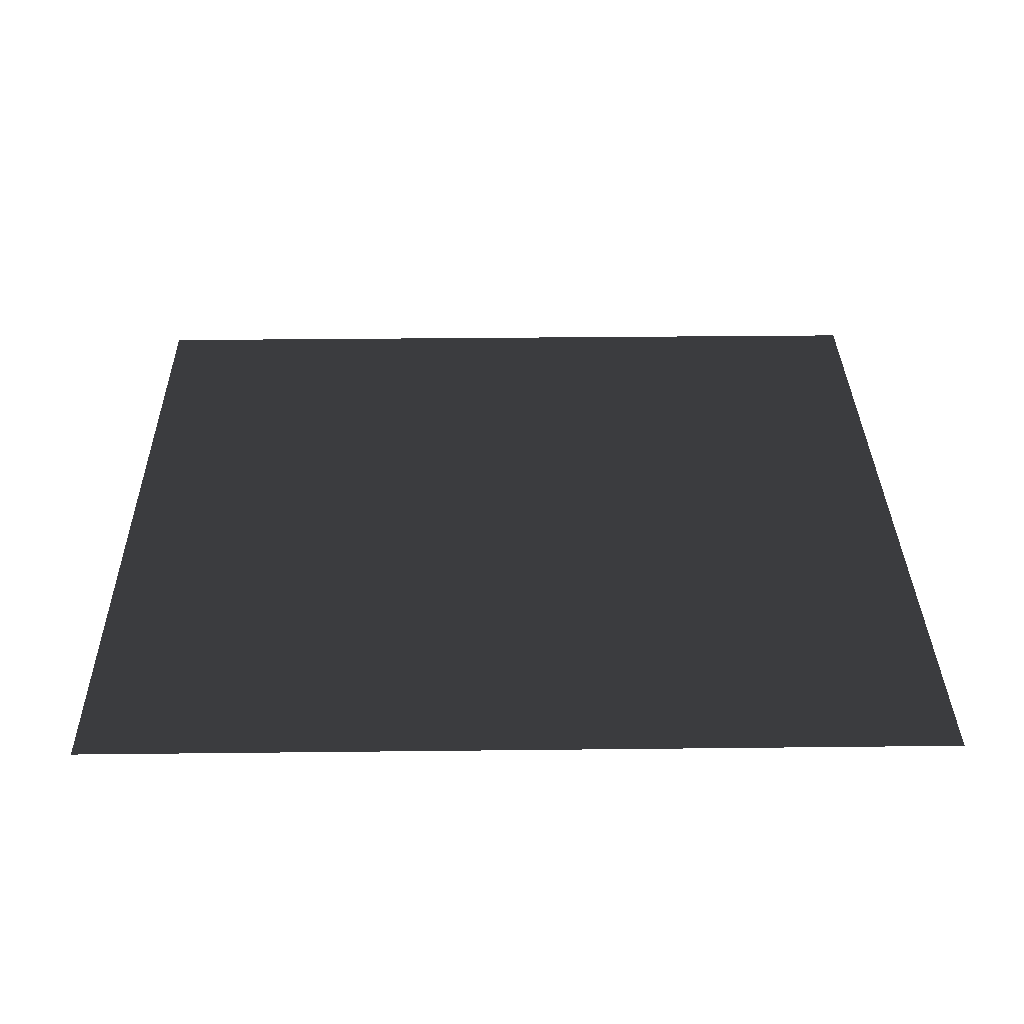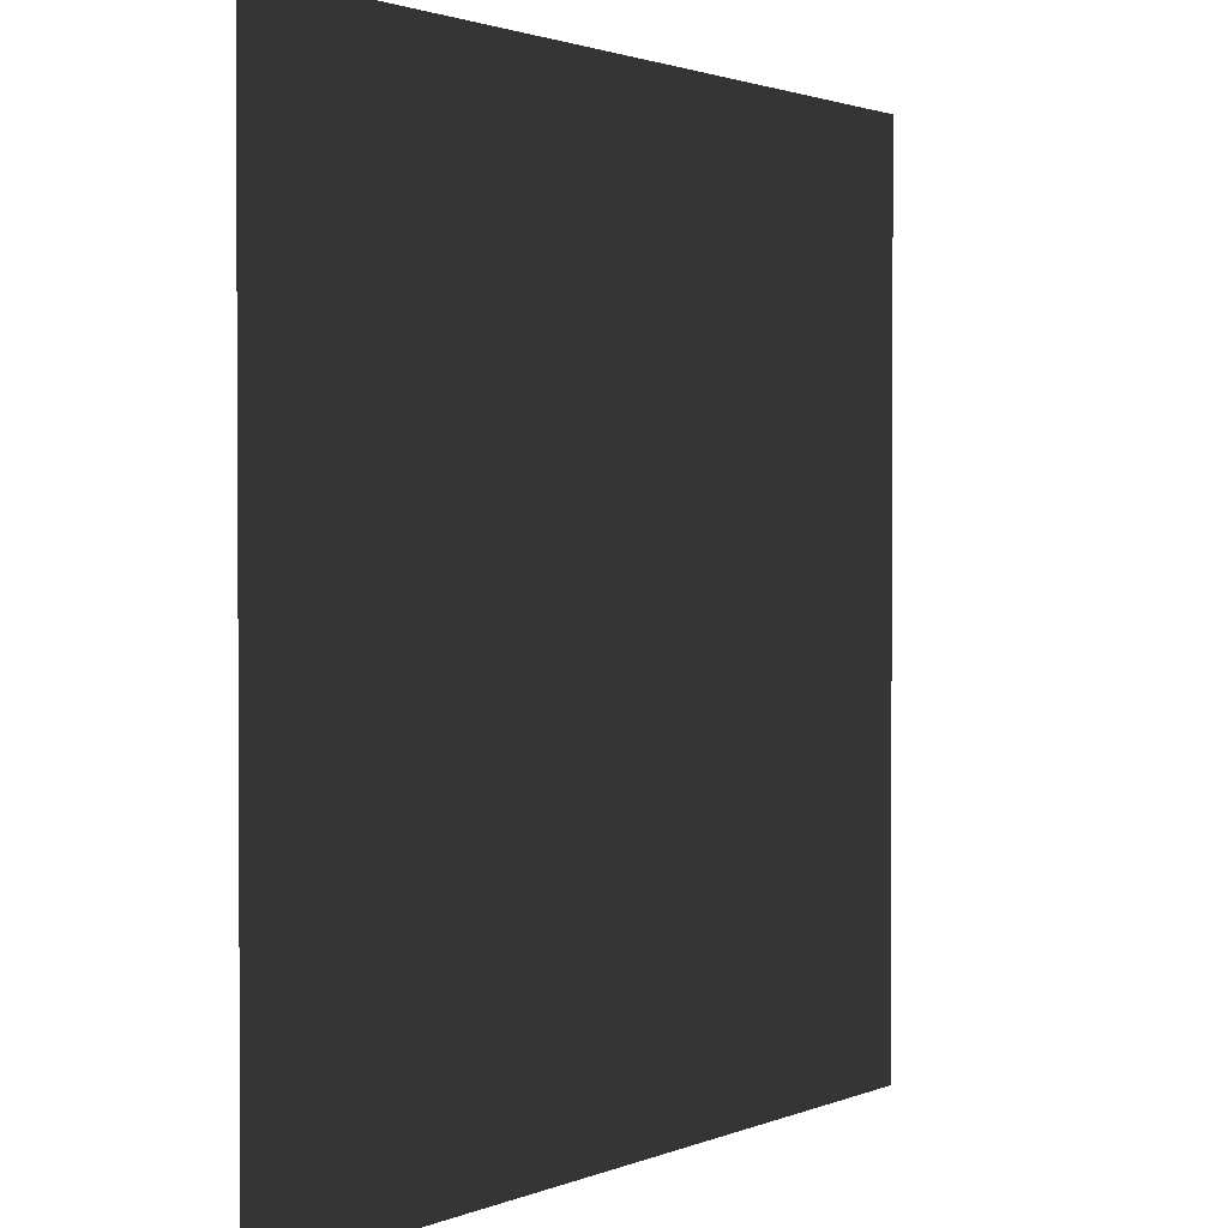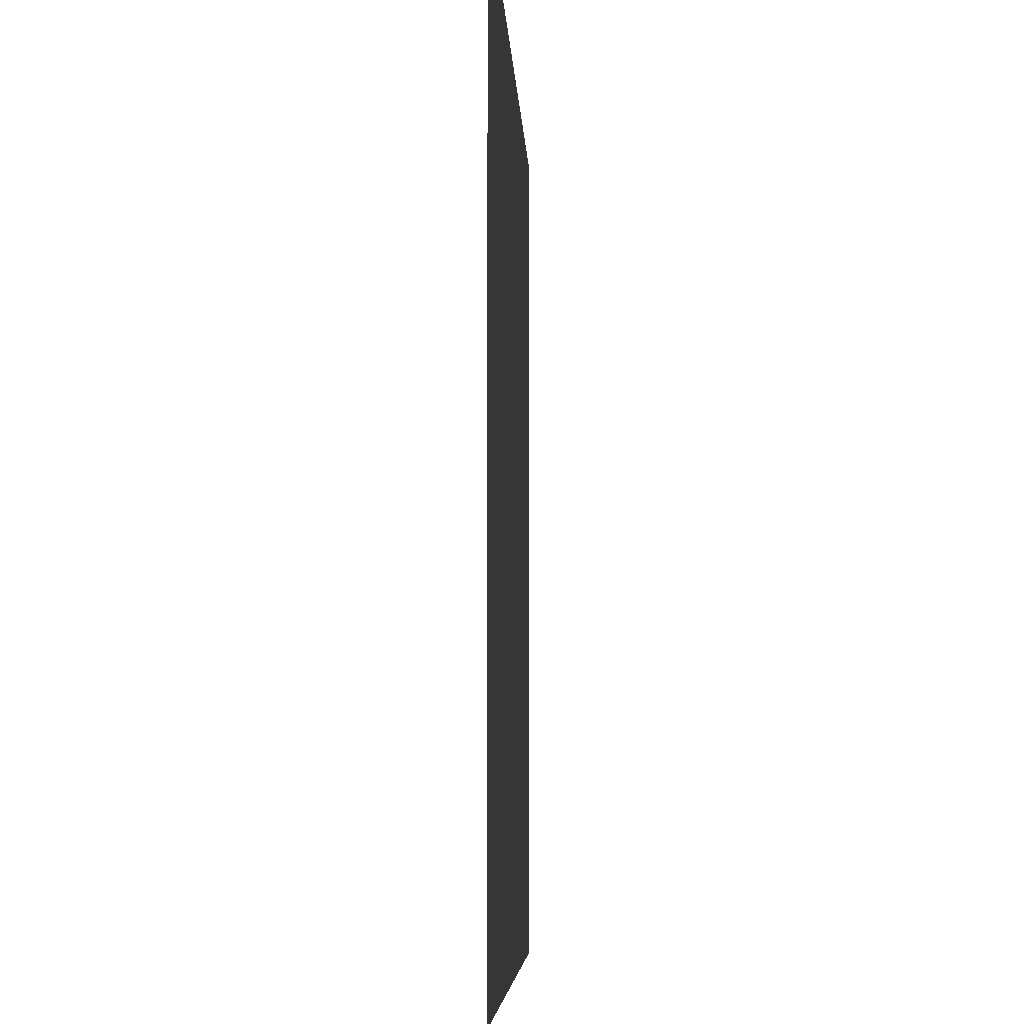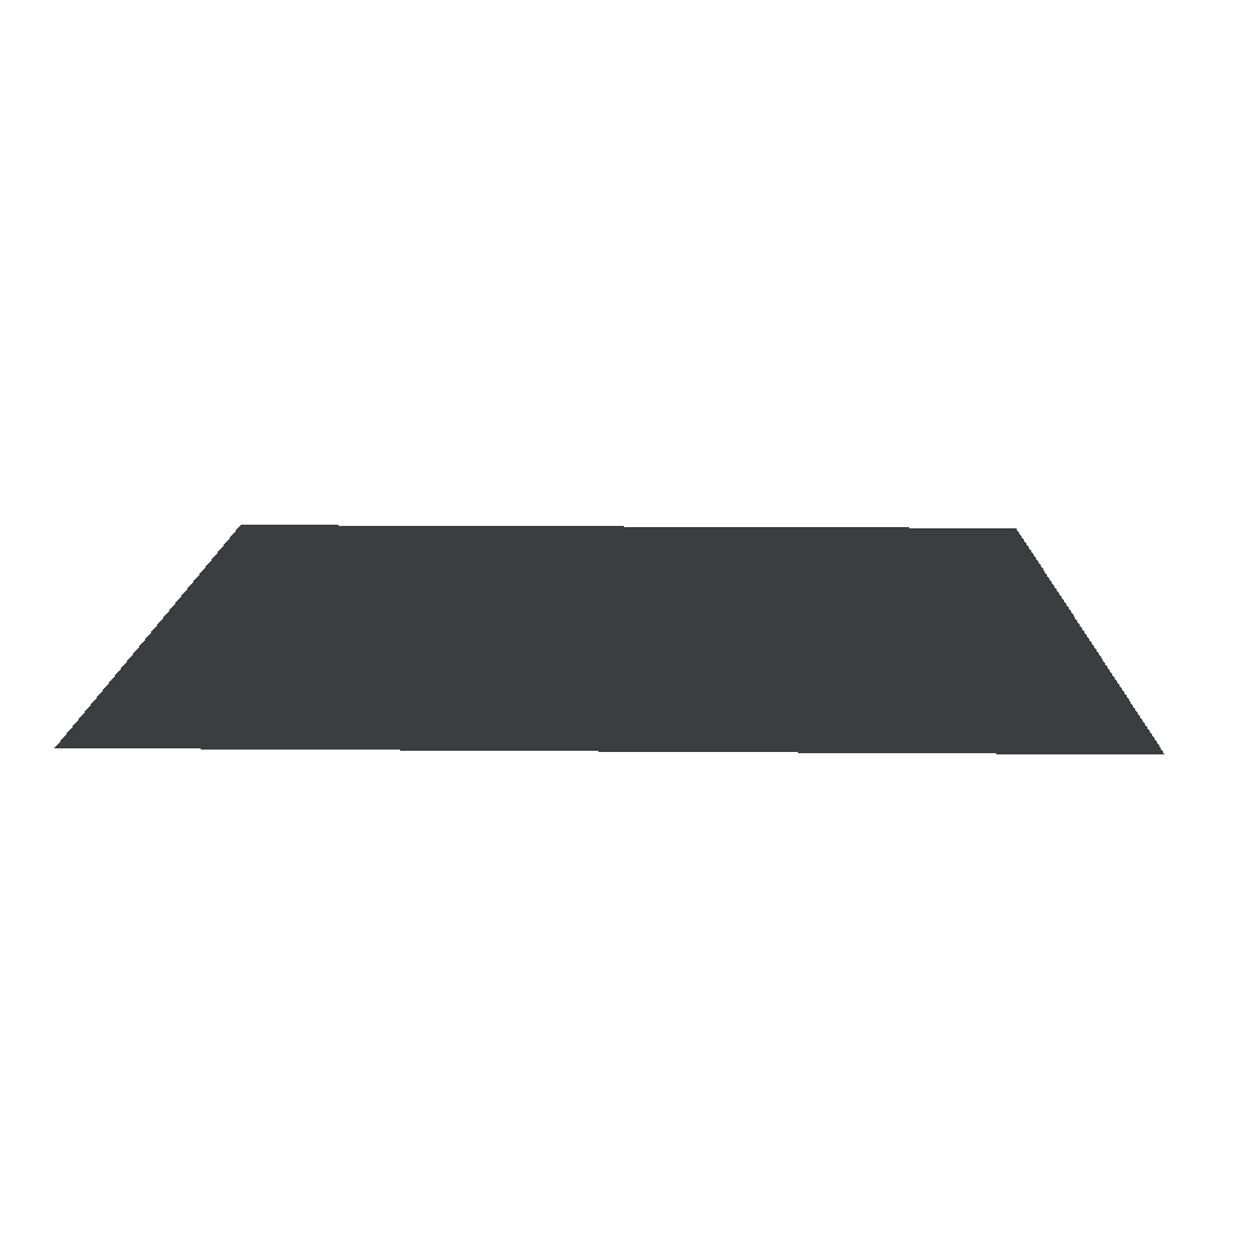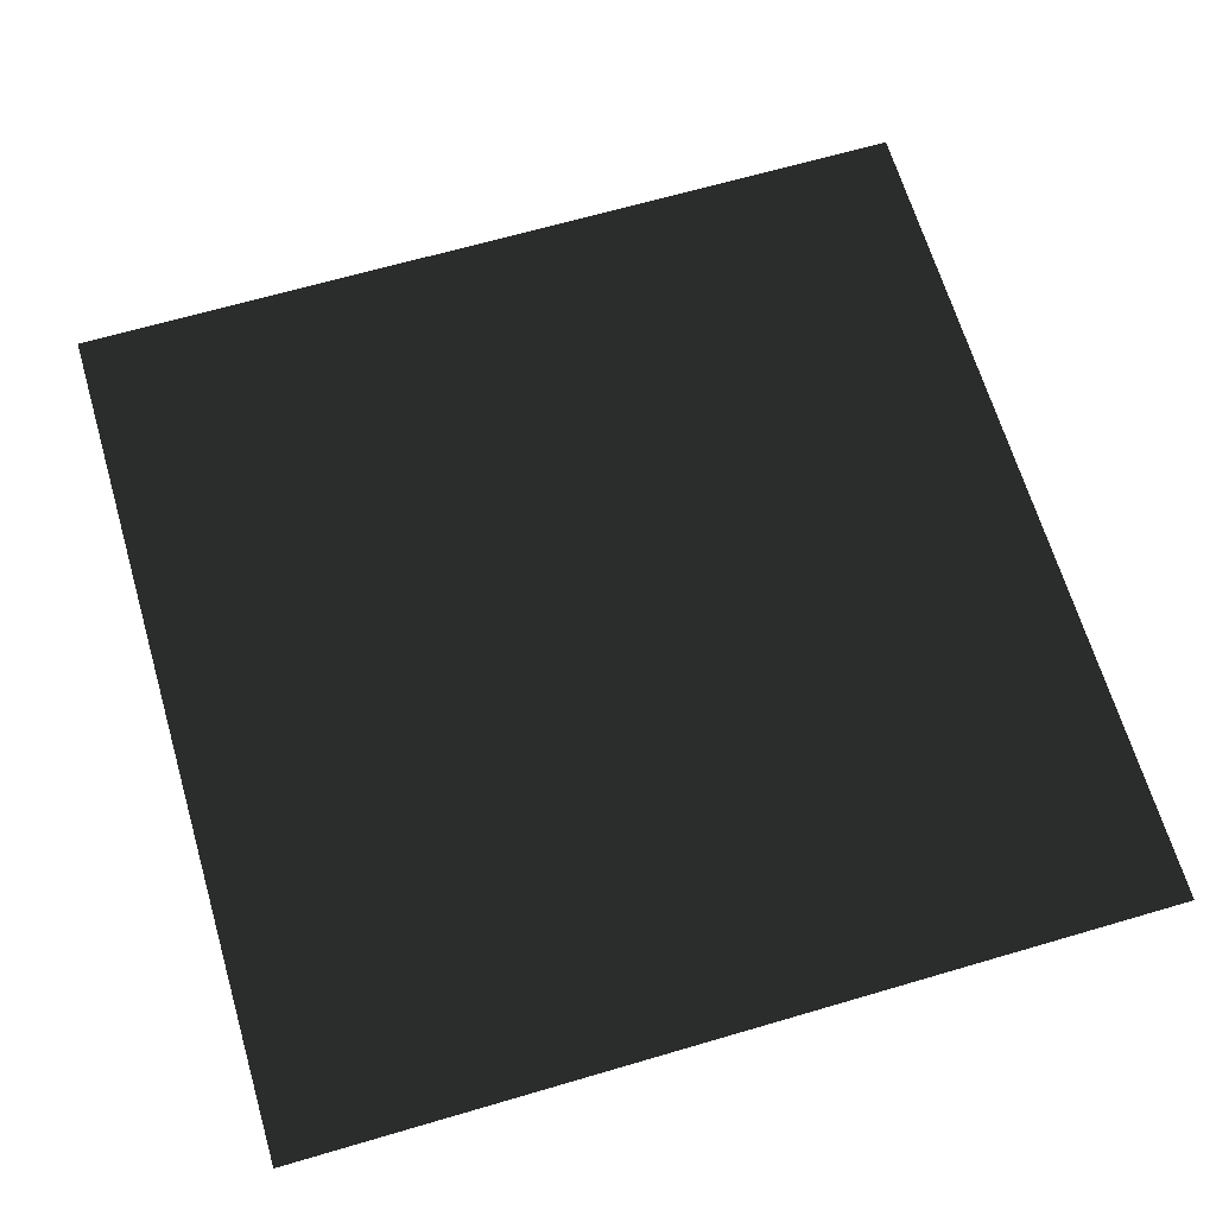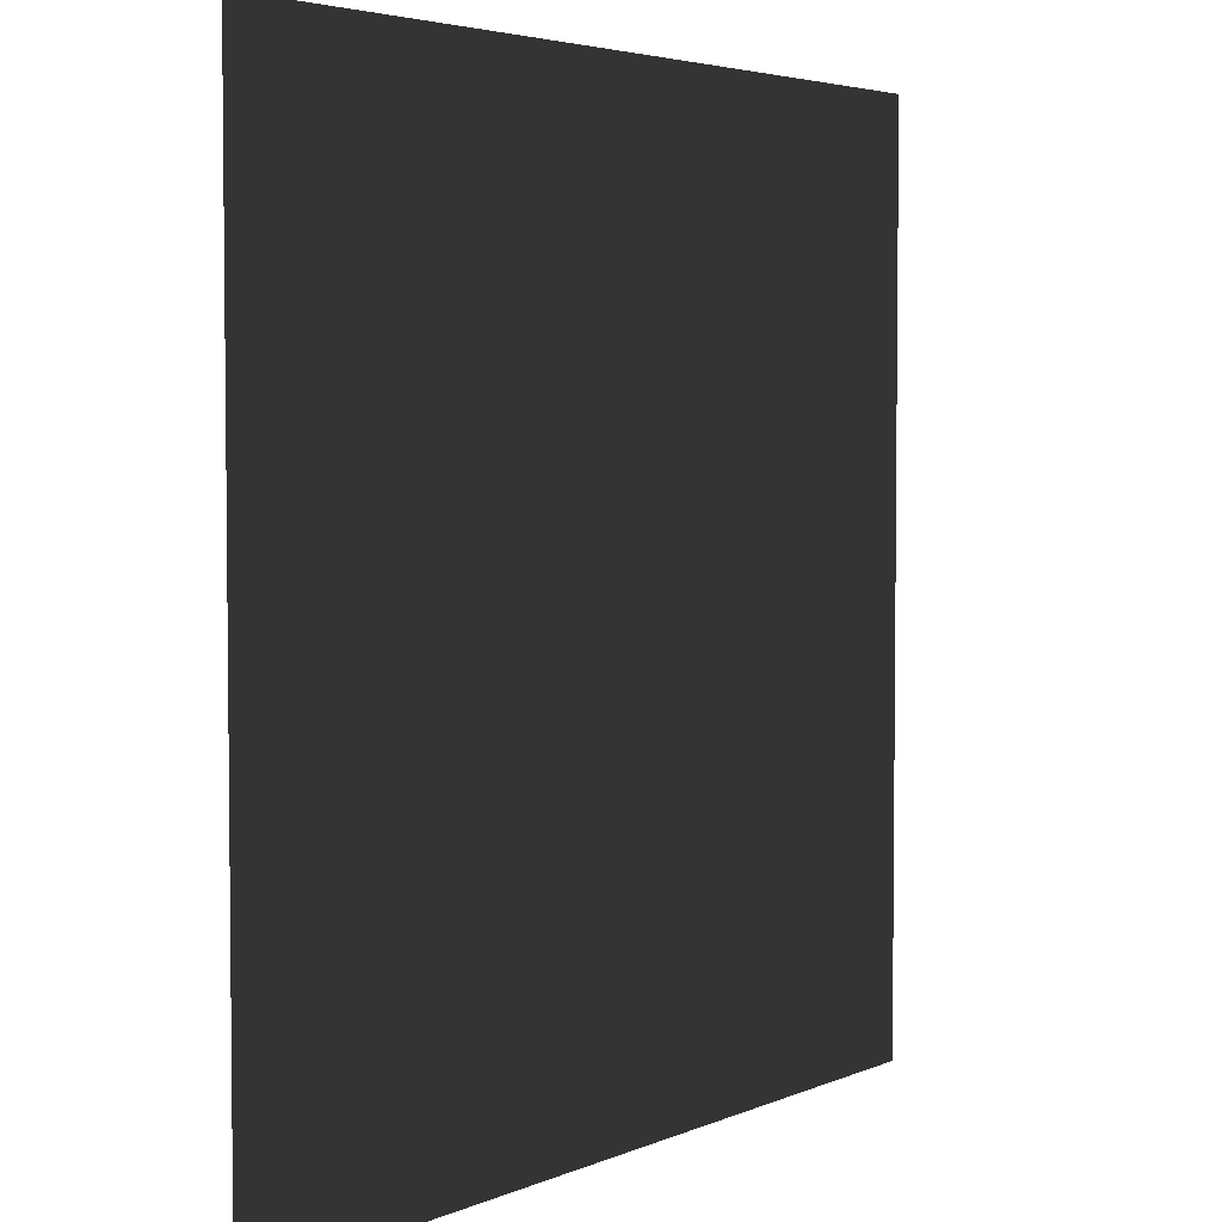
<metadata>
{"format":"obj","ext":"obj","renderer":"f3d","projection":"perspective","resolution":1024,"background":"white","views":[{"elev":32.2,"azim":89.1,"up":"+Y"},{"elev":1.7,"azim":-55.1,"up":"+Z"},{"elev":-6.0,"azim":92.5,"up":"+Z"},{"elev":13.8,"azim":91.2,"up":"+Y"},{"elev":66.0,"azim":73.6,"up":"+Y"},{"elev":4.1,"azim":126.0,"up":"+Z"}]}
</metadata>
<code>
v  500 0 500
v  500 0 -500
v  -500 0 500
v  -500 0 -500
f 1 3 2
f 2 3 4

</code>
